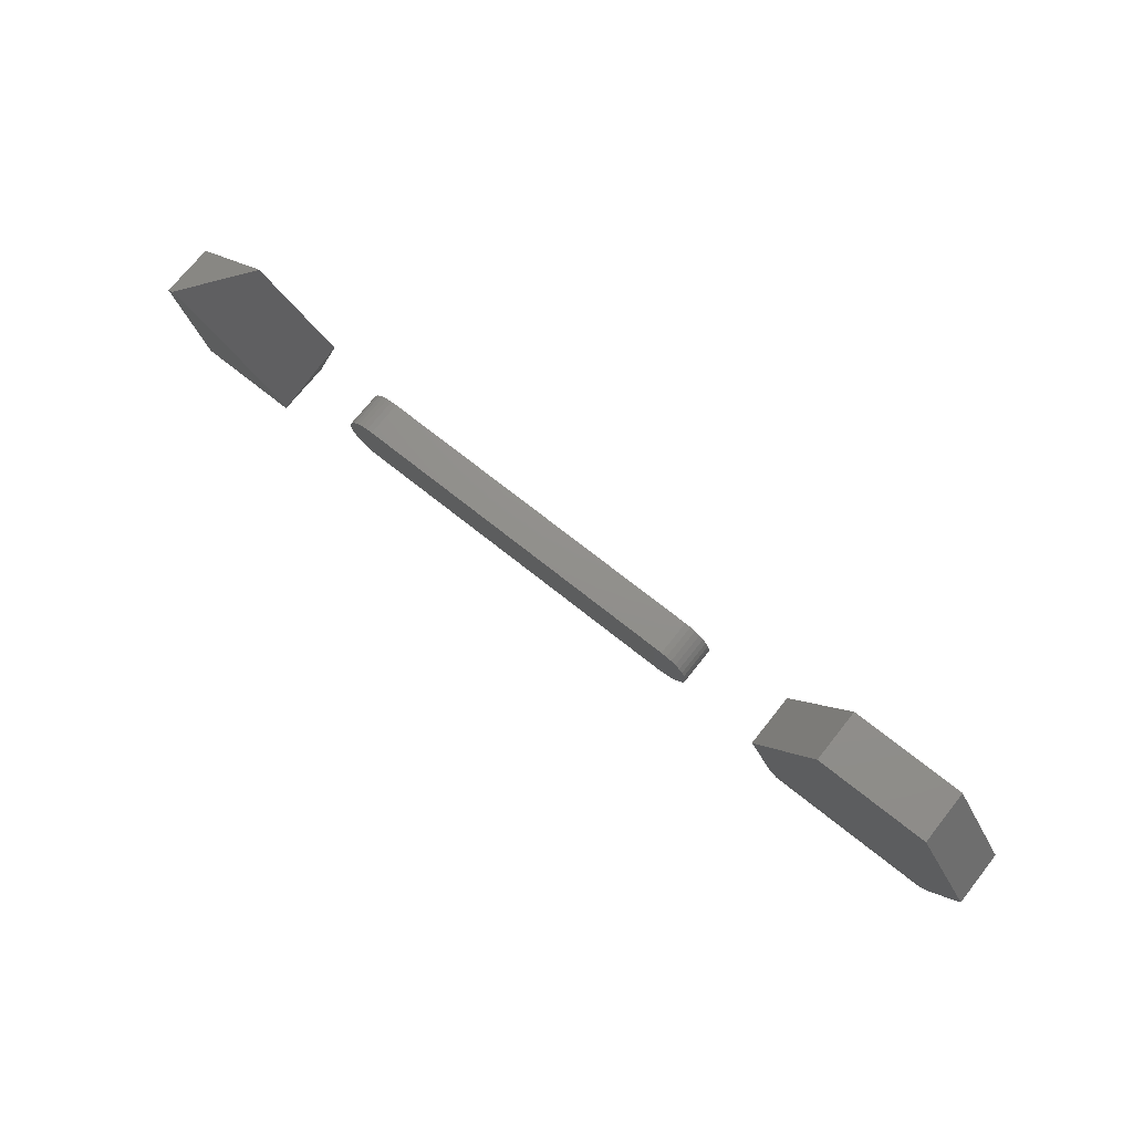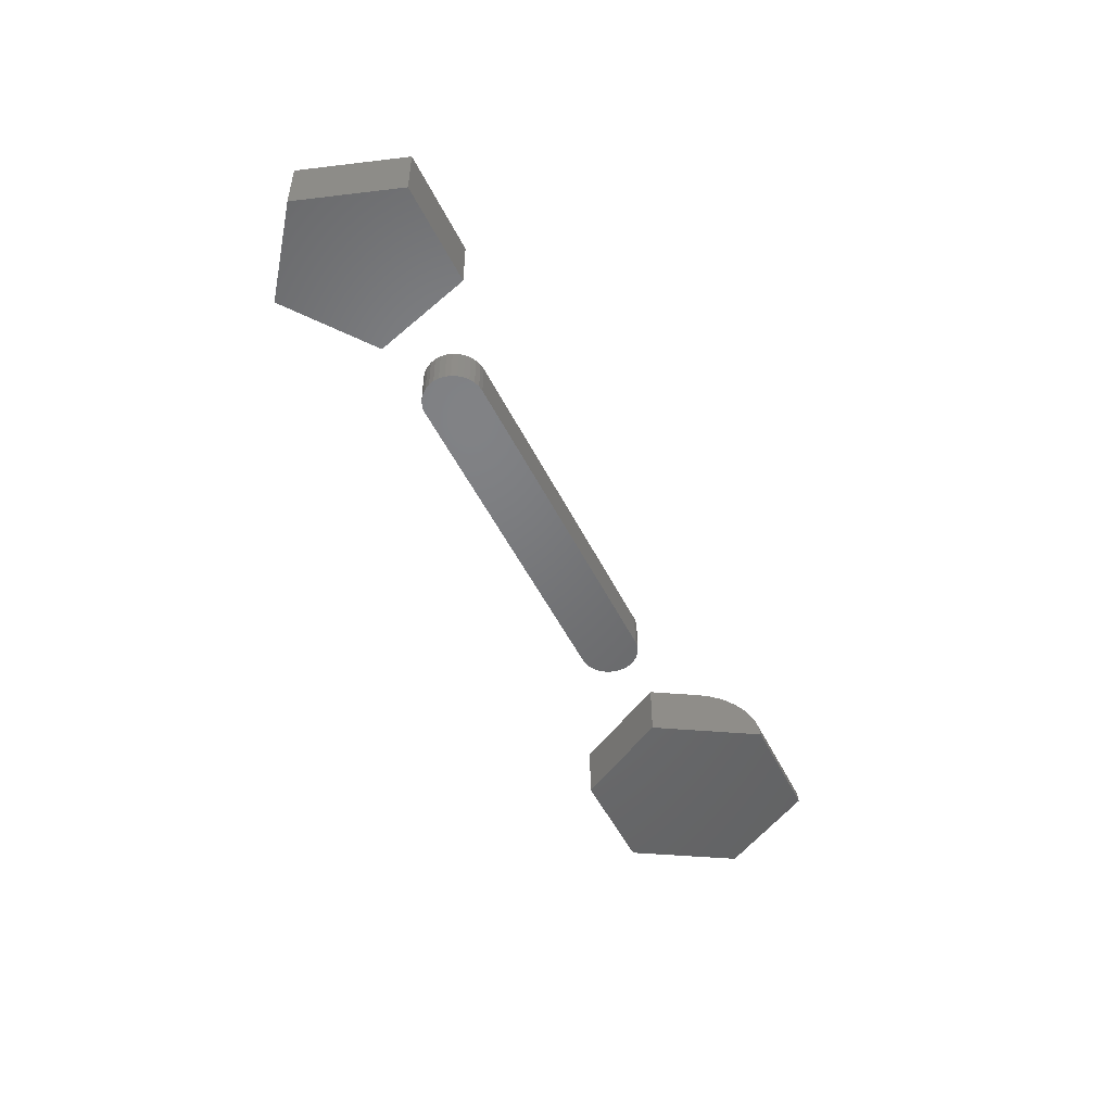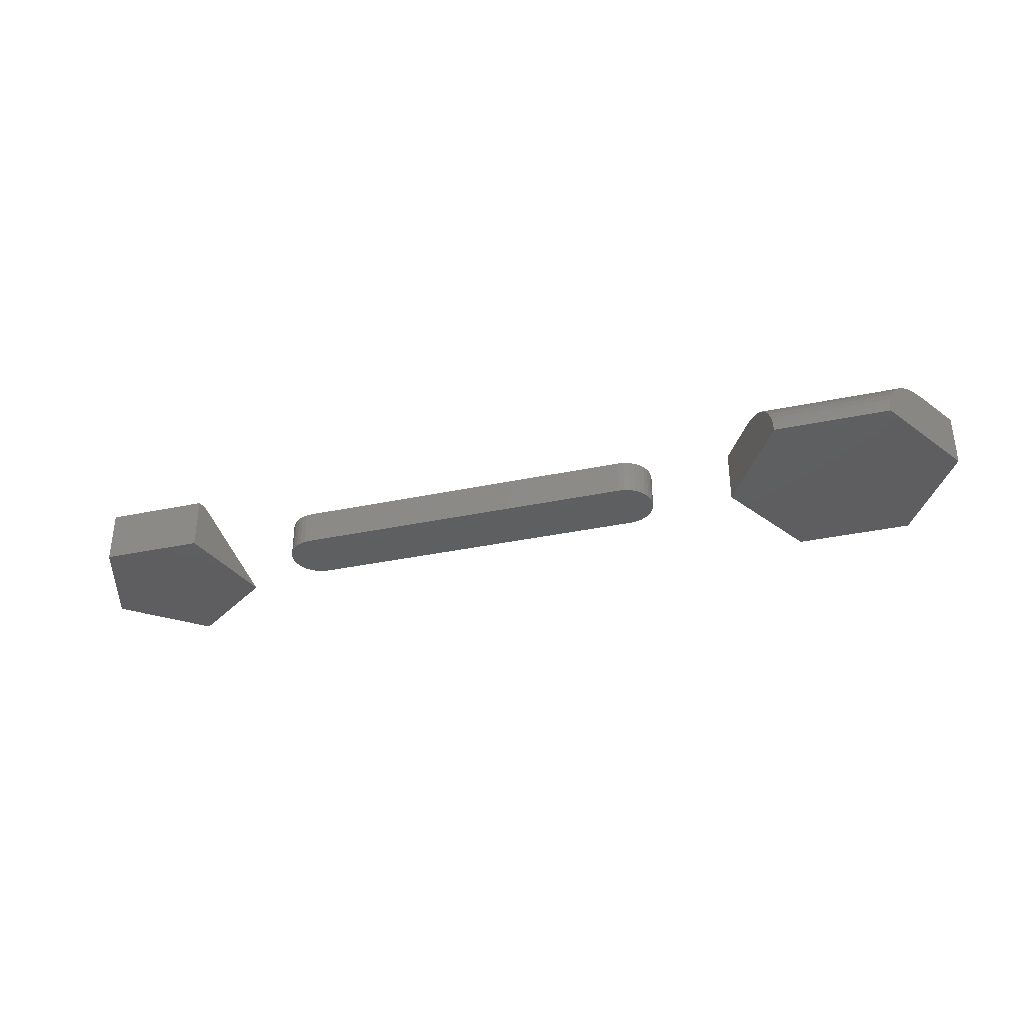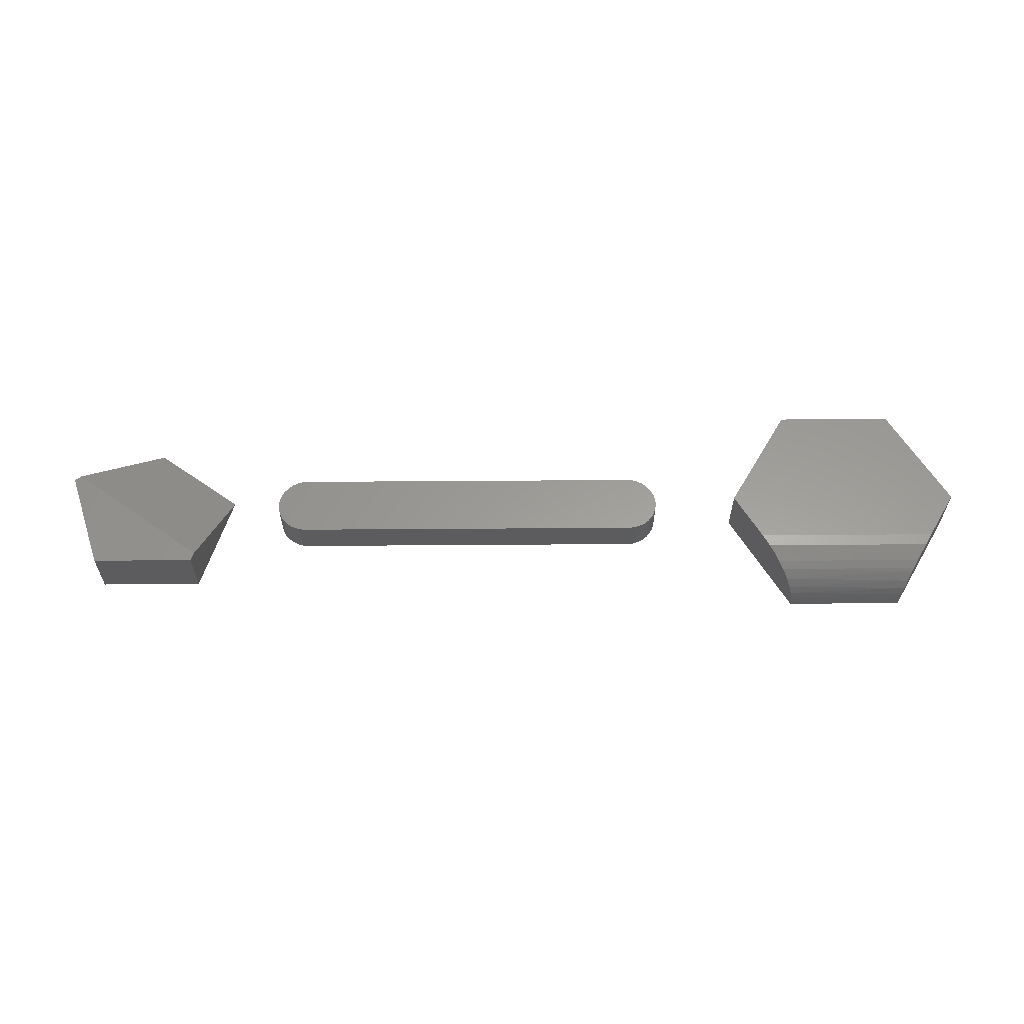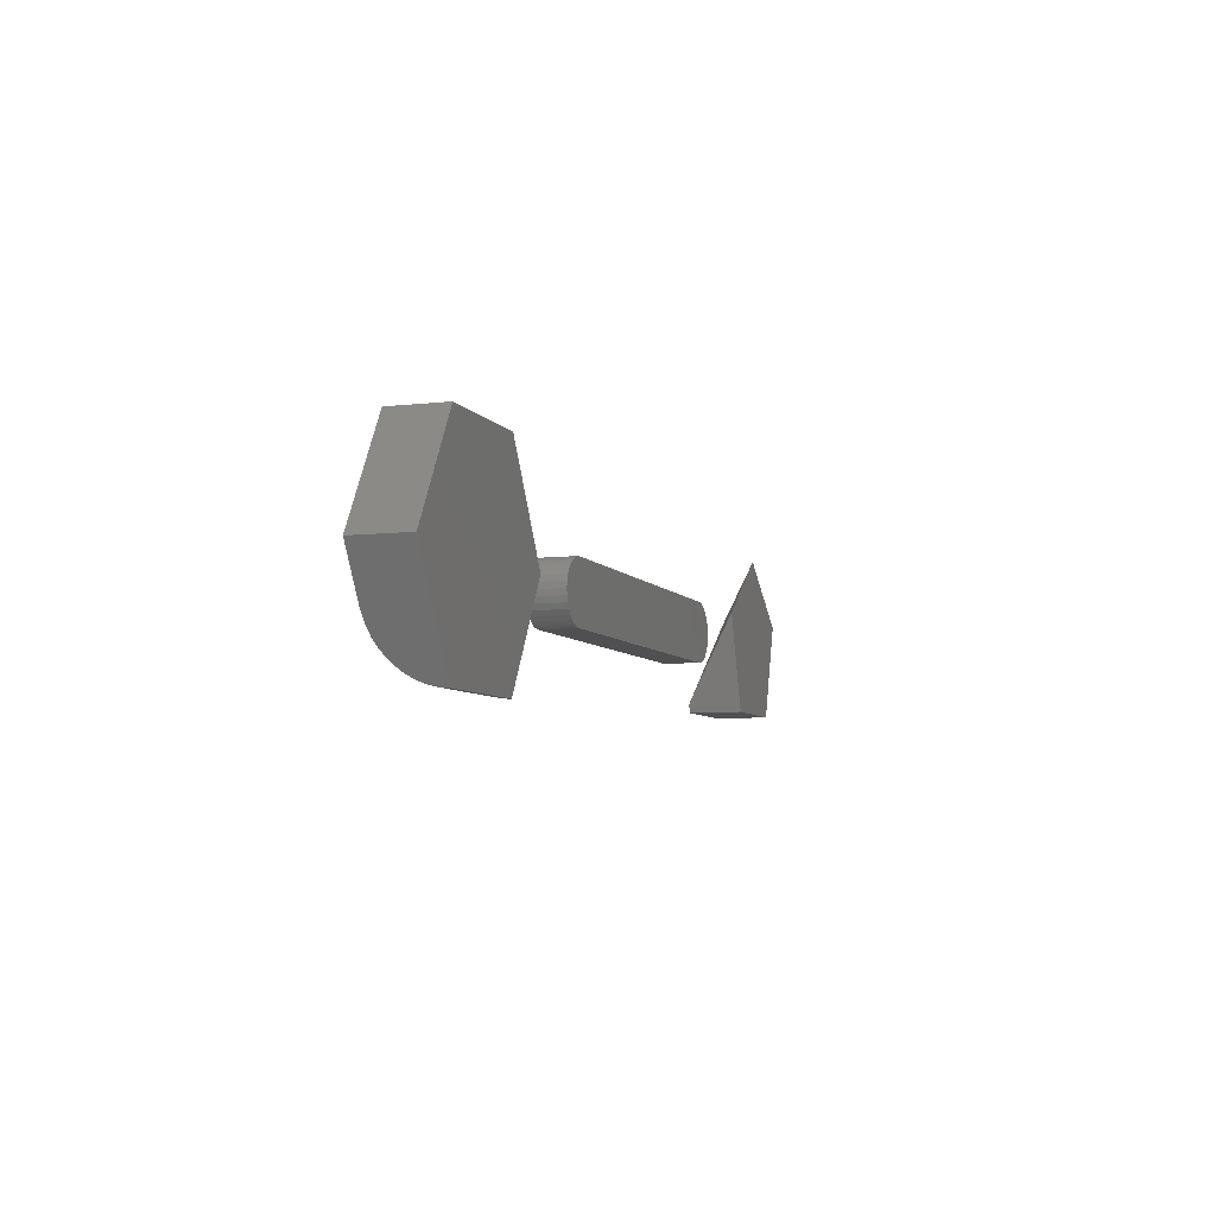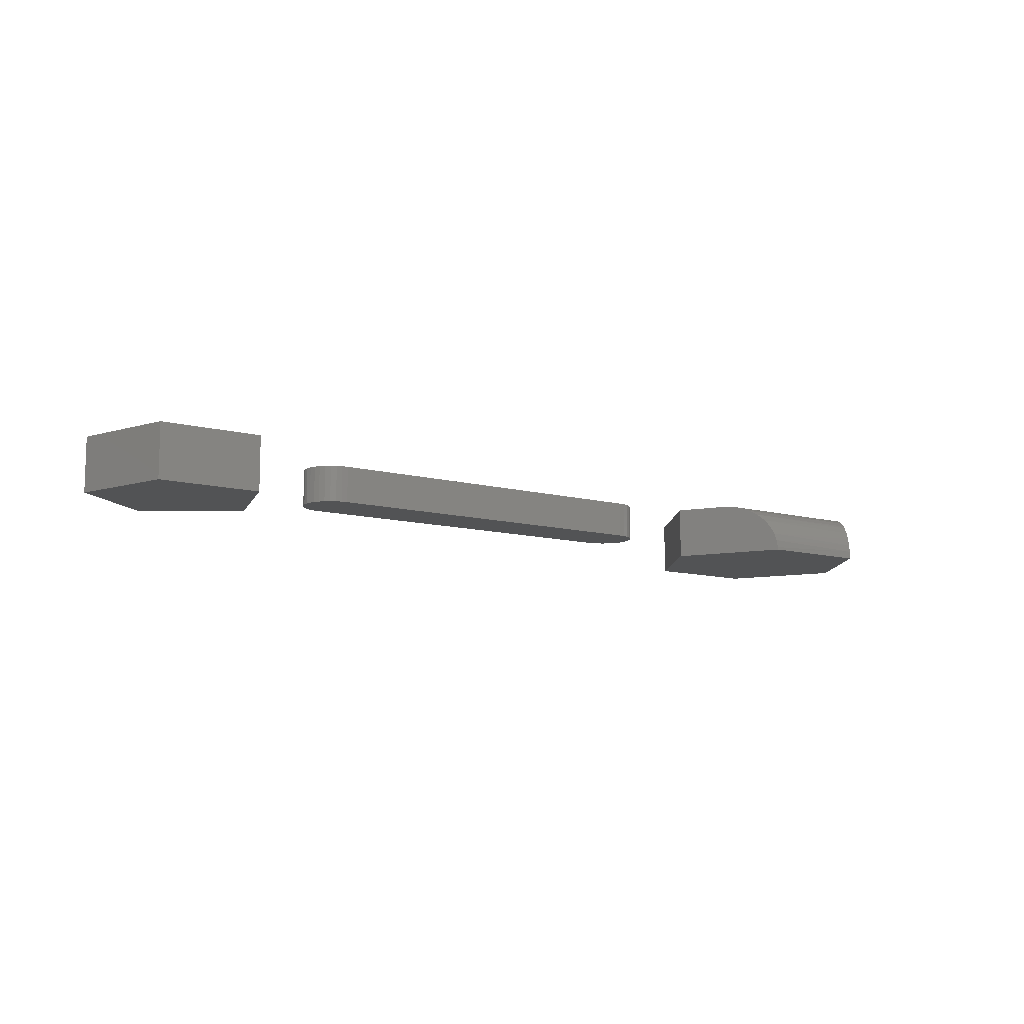
<metadata>
{"format":"stl","ext":"stl","renderer":"f3d","projection":"perspective","resolution":1024,"background":"white","views":[{"elev":72.4,"azim":-141.5,"up":"+Z"},{"elev":-50.1,"azim":115.5,"up":"+Y"},{"elev":-36.3,"azim":-164.7,"up":"+Y"},{"elev":60.1,"azim":179.6,"up":"+Y"},{"elev":-6.4,"azim":-71.1,"up":"+Z"},{"elev":-10.5,"azim":145.3,"up":"+Y"}]}
</metadata>
<code>
# stl→obj: 110 verts, 208 faces
v 0.513 -0.01562 0.02304
v 0.1888 -0.01562 0.02066
v 0.5174 -0.01562 0.02066
v 0.1849 -0.01562 0.01745
v 0.5214 -0.01562 0.01745
v 0.1817 -0.01562 0.01354
v 0.5246 -0.01562 0.01354
v 0.1793 -0.01562 0.009085
v 0.5269 -0.01562 0.009085
v 0.1778 -0.01562 0.004248
v 0.5284 -0.01562 0.004248
v 0.5284 -0.01562 -0.005811
v 0.1793 -0.01562 -0.01065
v 0.5269 -0.01562 -0.01065
v 0.1817 -0.01562 -0.0151
v 0.5246 -0.01562 -0.0151
v 0.1849 -0.01562 -0.01901
v 0.5214 -0.01562 -0.01901
v 0.1888 -0.01562 -0.02222
v 0.5174 -0.01562 -0.02222
v 0.1933 -0.01562 -0.0246
v 0.1933 -0.01562 0.02304
v 0.5082 -0.01562 0.0245
v 0.5031 -0.01562 0.025
v 0.3531 -0.01562 0.025
v 0.2031 -0.01562 0.025
v 0.1981 -0.01562 0.0245
v 0.513 -0.01562 -0.0246
v 0.1981 -0.01562 -0.02607
v 0.2031 -0.01562 -0.02656
v 0.5031 -0.01562 -0.02656
v 0.5082 -0.01562 -0.02607
v 0.5289 -0.01562 -0.0007813
v 0.1773 -0.01562 -0.0007813
v 0.1778 -0.01562 -0.005811
v 0.5174 0.01562 0.02066
v 0.1888 0.01562 0.02066
v 0.513 0.01562 0.02304
v 0.1849 0.01562 0.01745
v 0.5214 0.01562 0.01745
v 0.1817 0.01562 0.01354
v 0.5246 0.01562 0.01354
v 0.1793 0.01562 0.009085
v 0.5269 0.01562 0.009085
v 0.1778 0.01562 0.004248
v 0.5284 0.01562 0.004248
v 0.5269 0.01562 -0.01065
v 0.1793 0.01562 -0.01065
v 0.5284 0.01562 -0.005811
v 0.1817 0.01562 -0.0151
v 0.5246 0.01562 -0.0151
v 0.1849 0.01562 -0.01901
v 0.5214 0.01562 -0.01901
v 0.1888 0.01562 -0.02222
v 0.5174 0.01562 -0.02222
v 0.1933 0.01562 -0.0246
v 0.1933 0.01562 0.02304
v 0.1981 0.01562 0.0245
v 0.2031 0.01562 0.025
v 0.3531 0.01562 0.025
v 0.5031 0.01562 0.025
v 0.5082 0.01562 0.0245
v 0.513 0.01562 -0.0246
v 0.5082 0.01562 -0.02607
v 0.5031 0.01562 -0.02656
v 0.2031 0.01562 -0.02656
v 0.1981 0.01562 -0.02607
v 0.1778 0.01562 -0.005811
v 0.1773 0.01562 -0.0007813
v 0.5289 0.01562 -0.0007813
v 0.05362 0.02344 0.0866
v 0.1049 0.02344 -1.551e-17
v -0.04581 0.02344 0.0866
v -0.09712 0.02344 -3.142e-18
v 0.0814 0.02344 -0.03972
v -0.07358 0.02344 -0.03972
v 0.05362 -0.02344 -0.0866
v 0.05365 -0.02109 -0.08654
v 0.05418 -0.01409 -0.08565
v 0.1049 -0.02344 -1.551e-17
v 0.05535 -0.007138 -0.08367
v 0.05723 -0.0003172 -0.0805
v 0.06001 0.006475 -0.07581
v 0.0639 0.01298 -0.06924
v 0.06754 0.01719 -0.0631
v 0.07146 0.02034 -0.05648
v 0.07555 0.02239 -0.04958
v -0.04871 -0.002555 -0.08169
v -0.04707 -0.009464 -0.08446
v -0.04612 -0.01641 -0.08607
v -0.04581 -0.02344 -0.0866
v -0.09712 -0.02344 -3.142e-18
v -0.06774 0.02239 -0.04958
v -0.06365 0.02034 -0.05648
v -0.05973 0.01719 -0.0631
v -0.05609 0.01298 -0.06924
v -0.05467 0.01089 -0.07164
v -0.05114 0.004187 -0.07759
v 0.05362 -0.02344 0.0866
v -0.04581 -0.02344 0.0866
v 0.6022 0.02344 -0.05475
v 0.7201 0.02344 0.02352
v 0.6046 0.02344 -0.06201
v 0.6923 0.02344 -0.06201
v 0.7145 0.02344 0.02776
v 0.7201 -0.02344 0.02352
v 0.6495 -0.02344 0.07697
v 0.6046 -0.02344 -0.06201
v 0.5768 -0.02344 0.02352
v 0.6923 -0.02344 -0.06201
f 1 2 3
f 3 2 4
f 3 4 5
f 5 4 6
f 5 6 7
f 7 6 8
f 7 8 9
f 9 8 10
f 9 10 11
f 12 13 14
f 14 13 15
f 14 15 16
f 16 15 17
f 16 17 18
f 18 17 19
f 18 19 20
f 20 19 21
f 22 2 1
f 22 1 23
f 22 23 24
f 22 24 25
f 22 25 26
f 22 26 27
f 28 20 21
f 28 21 29
f 28 29 30
f 28 30 31
f 28 31 32
f 11 10 33
f 33 10 34
f 33 34 12
f 12 34 35
f 12 35 13
f 36 37 38
f 39 37 36
f 40 39 36
f 41 39 40
f 42 41 40
f 43 41 42
f 44 43 42
f 45 43 44
f 46 45 44
f 47 48 49
f 50 48 47
f 51 50 47
f 52 50 51
f 53 52 51
f 54 52 53
f 55 54 53
f 56 54 55
f 57 58 59
f 57 59 60
f 57 60 61
f 57 61 62
f 57 62 38
f 57 38 37
f 63 64 65
f 63 65 66
f 63 66 67
f 63 67 56
f 63 56 55
f 48 68 49
f 49 68 69
f 49 69 70
f 70 69 45
f 70 45 46
f 66 30 67
f 67 30 29
f 67 29 56
f 56 29 21
f 56 21 54
f 54 21 19
f 54 19 52
f 52 19 17
f 52 17 50
f 50 17 15
f 50 15 48
f 48 15 13
f 48 13 68
f 68 13 35
f 68 35 69
f 69 35 34
f 69 34 45
f 45 34 10
f 45 10 43
f 43 10 8
f 43 8 41
f 41 8 6
f 41 6 39
f 39 6 4
f 39 4 37
f 37 4 2
f 37 2 57
f 57 2 22
f 57 22 58
f 58 22 27
f 58 27 59
f 59 27 26
f 25 60 26
f 26 60 59
f 24 61 25
f 25 61 60
f 61 24 62
f 62 24 23
f 62 23 38
f 38 23 1
f 38 1 36
f 36 1 3
f 36 3 40
f 40 3 5
f 40 5 42
f 42 5 7
f 42 7 44
f 44 7 9
f 44 9 46
f 46 9 11
f 46 11 70
f 70 11 33
f 70 33 49
f 49 33 12
f 49 12 47
f 47 12 14
f 47 14 51
f 51 14 16
f 51 16 53
f 53 16 18
f 53 18 55
f 55 18 20
f 55 20 63
f 63 20 28
f 63 28 64
f 64 28 32
f 64 32 65
f 65 32 31
f 30 66 31
f 31 66 65
f 71 72 73
f 73 72 74
f 72 75 74
f 74 75 76
f 77 78 79
f 80 77 79
f 80 79 81
f 80 81 82
f 80 82 83
f 80 83 84
f 80 84 85
f 80 85 86
f 80 86 87
f 80 87 75
f 80 75 72
f 88 89 90
f 91 92 74
f 91 74 76
f 91 76 93
f 91 93 94
f 91 94 95
f 91 95 96
f 91 96 97
f 91 97 98
f 91 98 88
f 91 88 90
f 99 100 80
f 80 100 92
f 80 92 77
f 77 92 91
f 77 90 78
f 77 91 90
f 76 87 93
f 76 75 87
f 93 87 86
f 93 86 94
f 94 86 85
f 94 85 95
f 95 85 84
f 95 84 96
f 97 96 84
f 84 83 97
f 97 83 98
f 98 83 82
f 98 82 88
f 88 82 81
f 88 81 89
f 89 81 79
f 89 79 90
f 90 79 78
f 100 73 92
f 92 73 74
f 99 71 100
f 100 71 73
f 80 72 99
f 99 72 71
f 101 102 103
f 102 104 103
f 105 102 101
f 106 102 107
f 107 102 105
f 108 101 103
f 108 109 101
f 108 110 109
f 109 110 106
f 109 106 107
f 107 105 109
f 109 105 101
f 110 104 106
f 106 104 102
f 108 103 110
f 110 103 104

</code>
